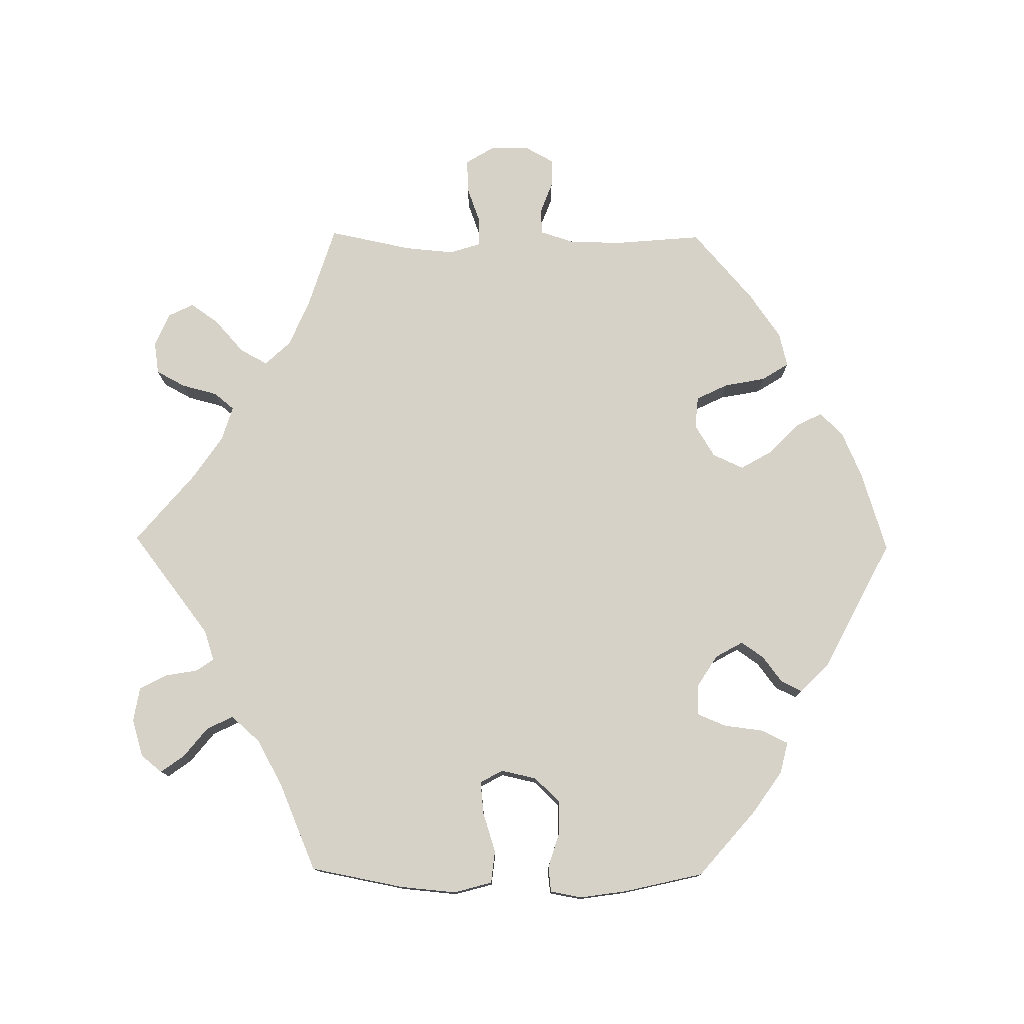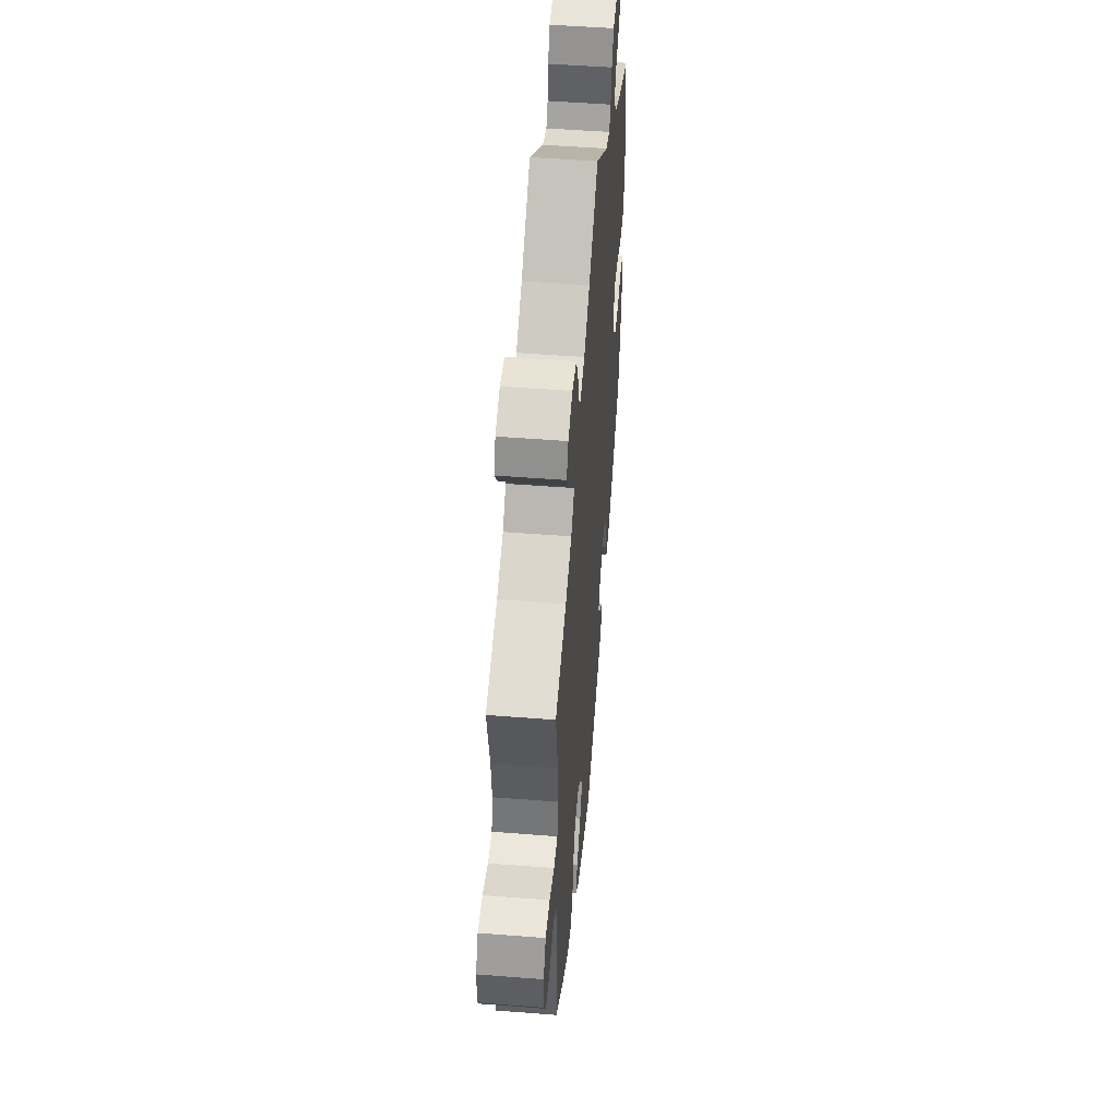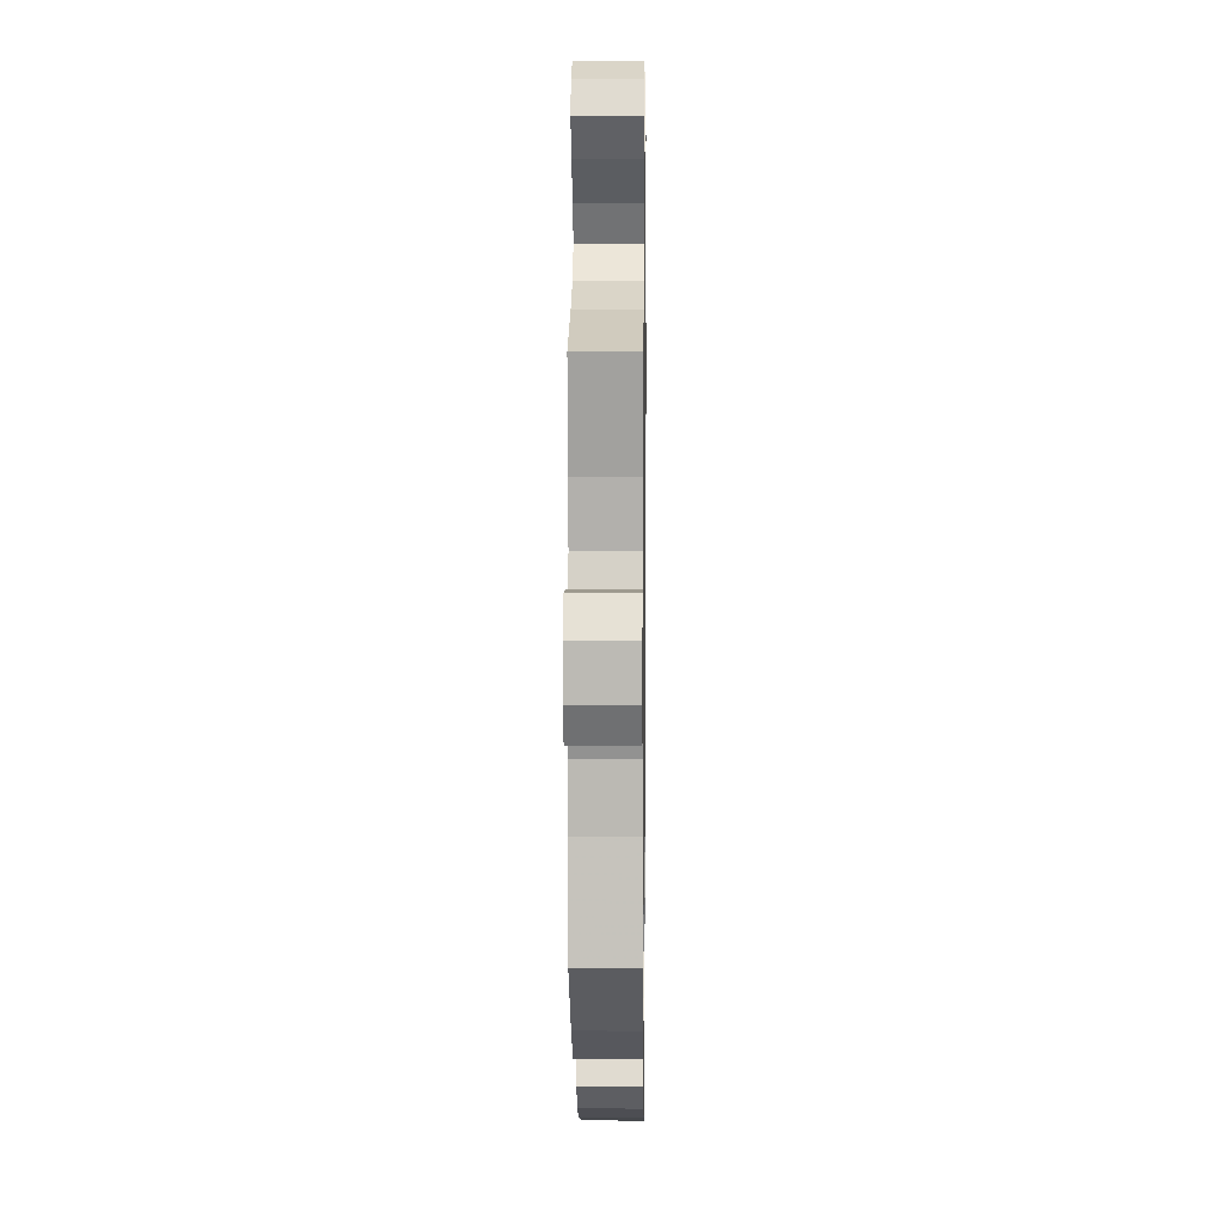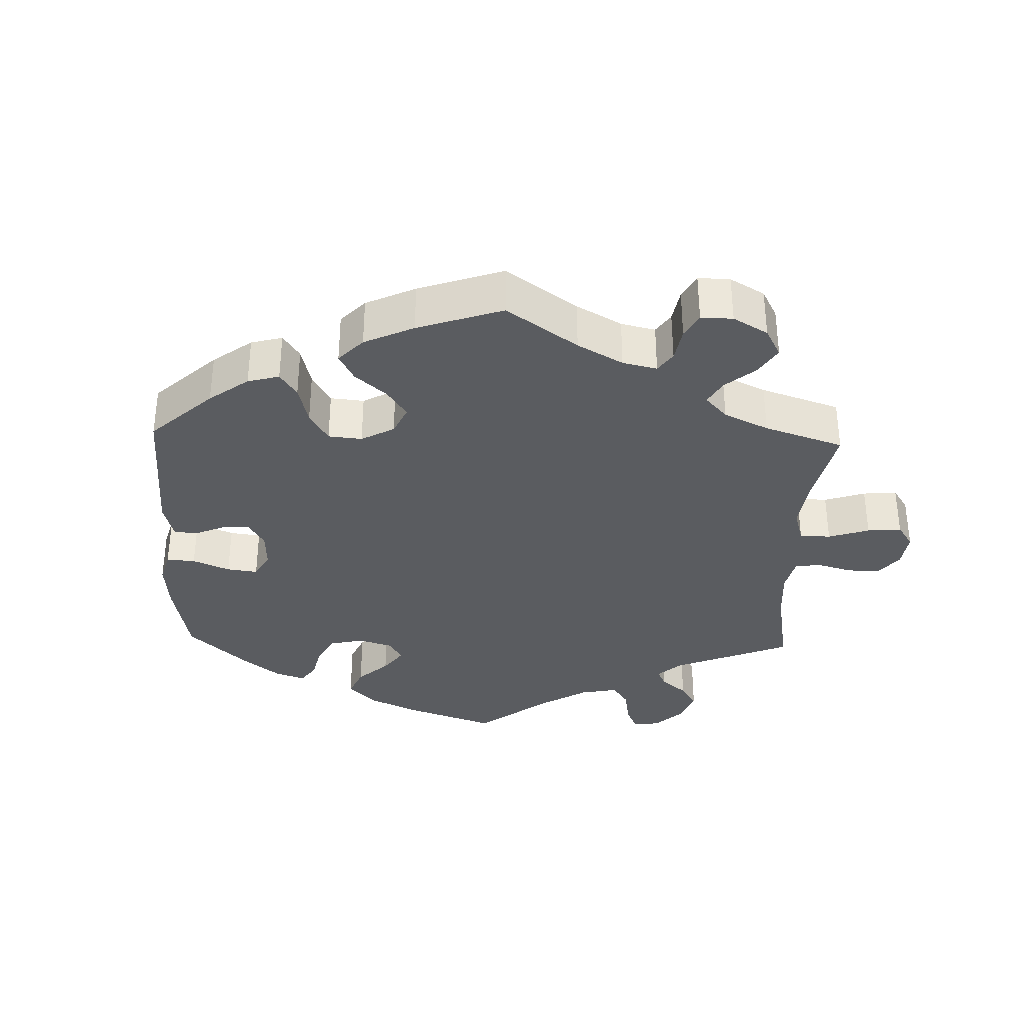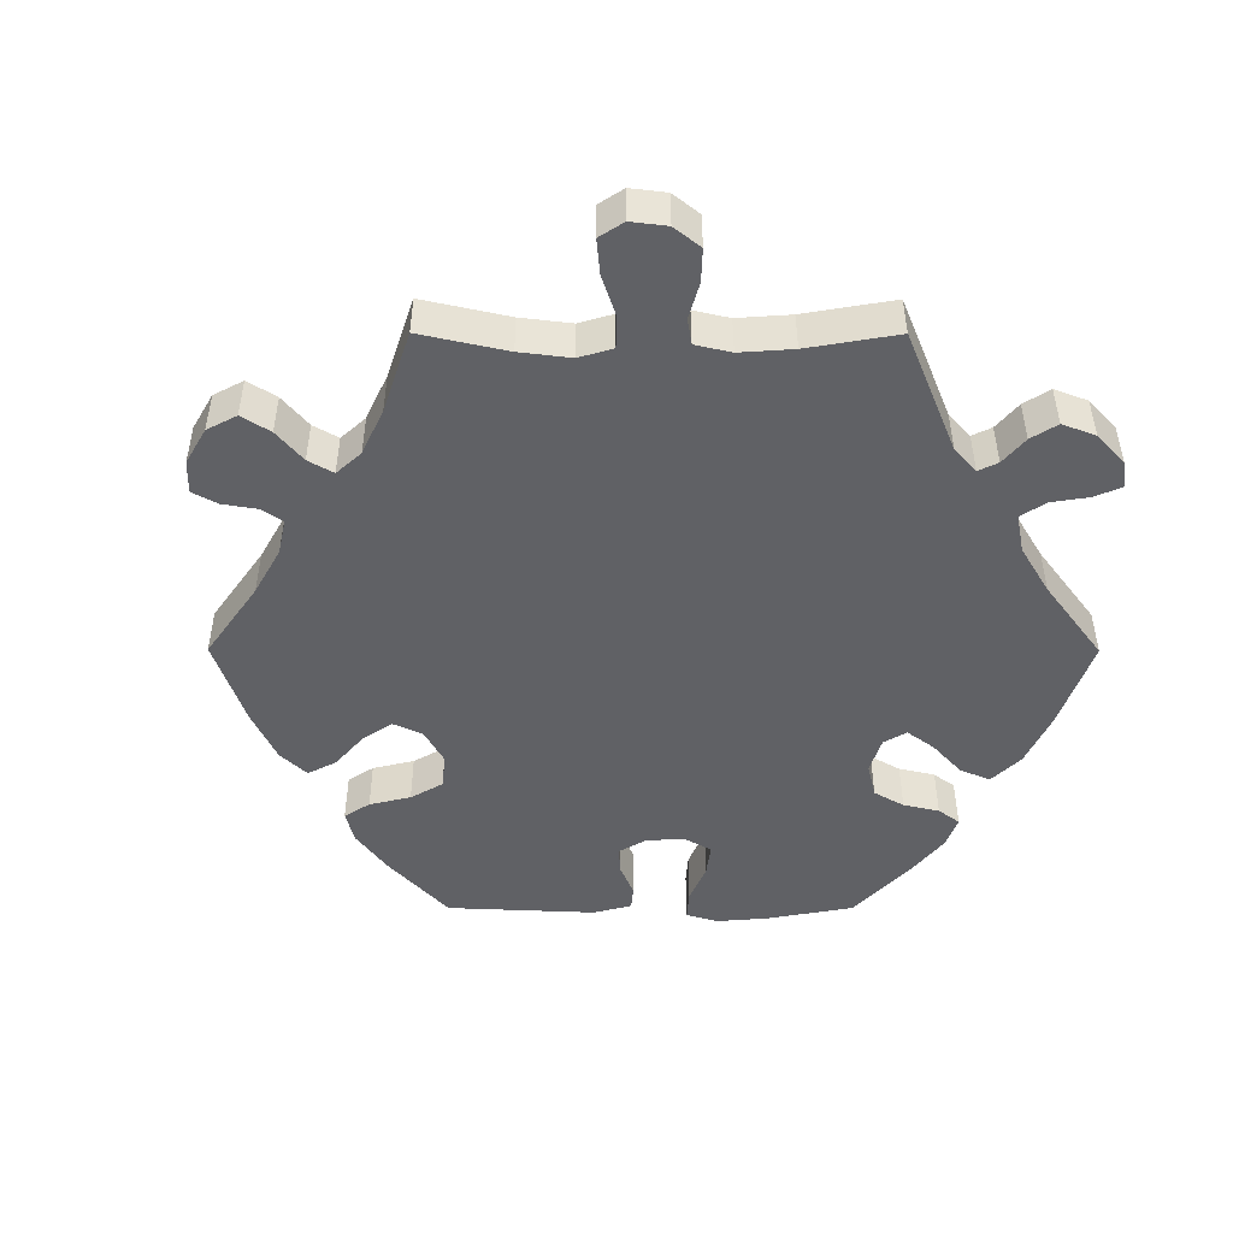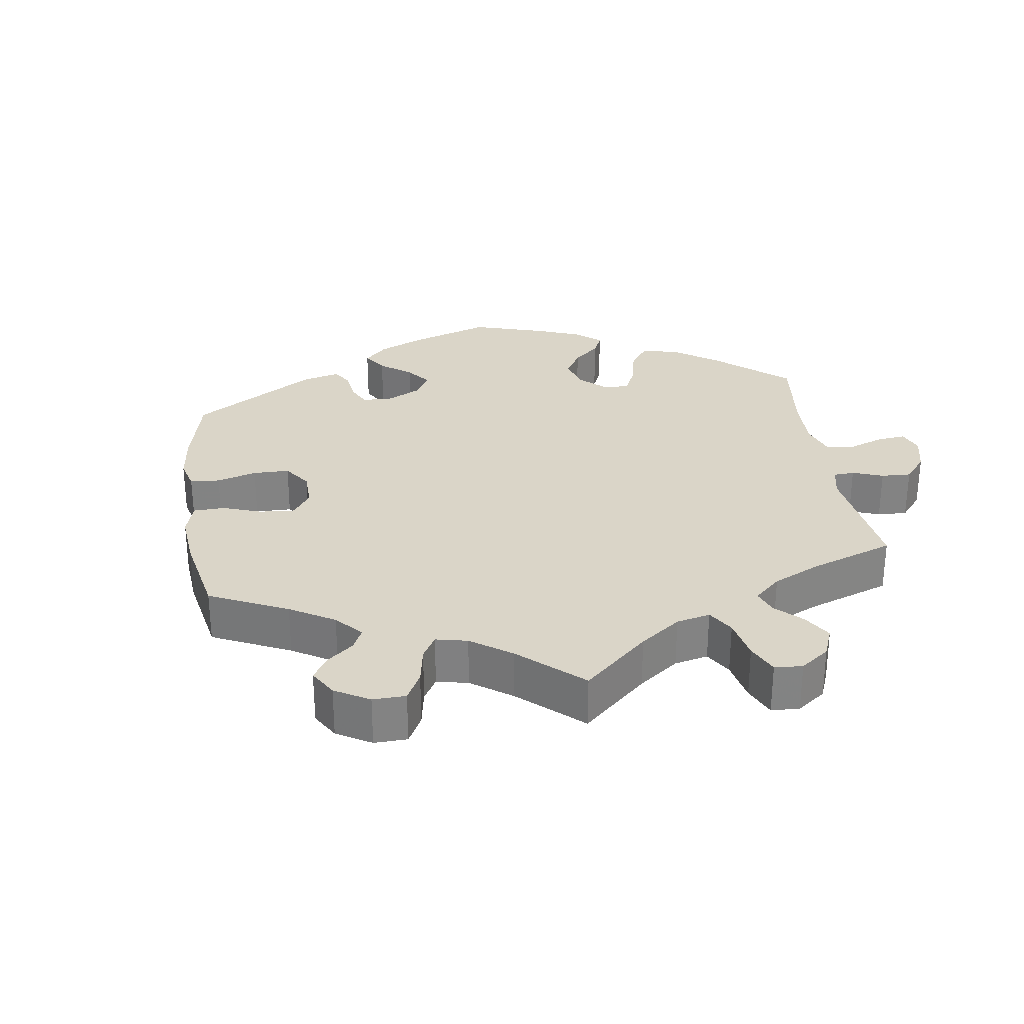
<metadata>
{"format":"obj","ext":"obj","renderer":"f3d","projection":"perspective","resolution":1024,"background":"white","views":[{"elev":77.3,"azim":90.7,"up":"+Y"},{"elev":50.4,"azim":-85.1,"up":"+Z"},{"elev":6.2,"azim":-89.2,"up":"+Z"},{"elev":-34.4,"azim":-122.0,"up":"+Y"},{"elev":-48.2,"azim":-30.1,"up":"+Y"},{"elev":29.4,"azim":-68.1,"up":"+Y"}]}
</metadata>
<code>
v 0.525 0.07 0.157
v 0.532 0.07 0.078
v 0.517 0.07 0.024
v 0.471 0.07 0.019
v 0.415 0.07 0.037
v 0.369 0.07 0.042
v 0.351 0.07 0.01
v 0.362 0.07 -0.04
v 0.396 0.07 -0.076
v 0.444 0.07 -0.076
v 0.493 0.07 -0.061
v 0.529 0.07 -0.065
v 0.537 0.07 -0.11
v 0.527 0.07 -0.177
v 0.501 0.07 -0.288
v 0.408 0.07 -0.368
v 0.349 0.07 -0.409
v 0.304 0.07 -0.42
v 0.286 0.07 -0.383
v 0.279 0.07 -0.326
v 0.262 0.07 -0.285
v 0.22 0.07 -0.285
v 0.174 0.07 -0.314
v 0.152 0.07 -0.353
v 0.174 0.07 -0.385
v 0.211 0.07 -0.413
v 0.225 0.07 -0.443
v 0.186 0.07 -0.482
v 0.001 0.07 -0.578
v -0.114 0.07 -0.542
v -0.178 0.07 -0.514
v -0.211 0.07 -0.481
v -0.192 0.07 -0.443
v -0.149 0.07 -0.402
v -0.123 0.07 -0.357
v -0.143 0.07 -0.313
v -0.189 0.07 -0.285
v -0.234 0.07 -0.289
v -0.256 0.07 -0.334
v -0.267 0.07 -0.392
v -0.291 0.07 -0.43
v -0.34 0.07 -0.418
v -0.404 0.07 -0.373
v -0.501 0.07 -0.288
v -0.49 0.07 -0.165
v -0.491 0.07 -0.091
v -0.506 0.07 -0.043
v -0.541 0.07 -0.04
v -0.587 0.07 -0.057
v -0.627 0.07 -0.058
v -0.649 0.07 -0.018
v -0.649 0.07 0.039
v -0.624 0.07 0.079
v -0.577 0.07 0.077
v -0.525 0.07 0.058
v -0.485 0.07 0.058
v -0.471 0.07 0.102
v -0.477 0.07 0.172
v -0.501 0.07 0.289
v -0.383 0.07 0.326
v -0.317 0.07 0.354
v -0.283 0.07 0.39
v -0.304 0.07 0.429
v -0.35 0.07 0.47
v -0.378 0.07 0.51
v -0.36 0.07 0.546
v -0.313 0.07 0.566
v -0.267 0.07 0.559
v -0.245 0.07 0.518
v -0.232 0.07 0.467
v -0.209 0.07 0.439
v -0.16 0.07 0.454
v -0.098 0.07 0.496
v 0 0.07 0.578
v 0.145 0.07 0.466
v 0.188 0.07 0.452
v 0.205 0.07 0.477
v 0.213 0.07 0.523
v 0.233 0.07 0.561
v 0.282 0.07 0.569
v 0.335 0.07 0.553
v 0.359 0.07 0.523
v 0.335 0.07 0.49
v 0.293 0.07 0.456
v 0.275 0.07 0.419
v 0.311 0.07 0.378
v 0.378 0.07 0.341
v 0.5 0.07 0.289
v 0.525 0 0.157
v 0.532 0 0.078
v 0.517 0 0.024
v 0.471 0 0.019
v 0.415 0 0.037
v 0.369 0 0.042
v 0.351 0 0.01
v 0.362 0 -0.04
v 0.396 0 -0.076
v 0.444 0 -0.076
v 0.493 0 -0.061
v 0.529 0 -0.065
v 0.537 0 -0.11
v 0.527 0 -0.177
v 0.501 0 -0.288
v 0.408 0 -0.368
v 0.349 0 -0.409
v 0.304 0 -0.42
v 0.286 0 -0.383
v 0.279 0 -0.326
v 0.262 0 -0.285
v 0.22 0 -0.285
v 0.174 0 -0.314
v 0.152 0 -0.353
v 0.174 0 -0.385
v 0.211 0 -0.413
v 0.225 0 -0.443
v 0.186 0 -0.482
v 0.001 0 -0.578
v -0.114 0 -0.542
v -0.178 0 -0.514
v -0.211 0 -0.481
v -0.192 0 -0.443
v -0.149 0 -0.402
v -0.123 0 -0.357
v -0.143 0 -0.313
v -0.189 0 -0.285
v -0.234 0 -0.289
v -0.256 0 -0.334
v -0.267 0 -0.392
v -0.291 0 -0.43
v -0.34 0 -0.418
v -0.404 0 -0.373
v -0.501 0 -0.288
v -0.49 0 -0.165
v -0.491 0 -0.091
v -0.506 0 -0.043
v -0.541 0 -0.04
v -0.587 0 -0.057
v -0.627 0 -0.058
v -0.649 0 -0.018
v -0.649 0 0.039
v -0.624 0 0.079
v -0.577 0 0.077
v -0.525 0 0.058
v -0.485 0 0.058
v -0.471 0 0.102
v -0.477 0 0.172
v -0.501 0 0.289
v -0.383 0 0.326
v -0.317 0 0.354
v -0.283 0 0.39
v -0.304 0 0.429
v -0.35 0 0.47
v -0.378 0 0.51
v -0.36 0 0.546
v -0.313 0 0.566
v -0.267 0 0.559
v -0.245 0 0.518
v -0.232 0 0.467
v -0.209 0 0.439
v -0.16 0 0.454
v -0.098 0 0.496
v 0 0 0.578
v 0.145 0 0.466
v 0.188 0 0.452
v 0.205 0 0.477
v 0.213 0 0.523
v 0.233 0 0.561
v 0.282 0 0.569
v 0.335 0 0.553
v 0.359 0 0.523
v 0.335 0 0.49
v 0.293 0 0.456
v 0.275 0 0.419
v 0.311 0 0.378
v 0.378 0 0.341
v 0.5 0 0.289
f 87 88 1 2
f 86 87 2 3
f 85 86 3 4
f 81 82 83 84
f 81 84 85
f 80 81 85
f 77 78 79 80
f 76 77 80 85
f 75 76 85 4
f 73 74 75 4
f 67 68 69 70
f 65 66 67 70
f 63 64 65 70
f 62 63 70 71
f 61 62 71 72
f 58 59 60
f 57 58 60 61
f 56 57 61 72
f 52 53 54 55
f 52 55 56
f 51 52 56
f 48 49 50 51
f 47 48 51 56
f 46 47 56 72
f 42 43 44 45
f 39 40 41 42
f 38 39 42 45
f 37 38 45 46
f 31 32 33 34
f 31 34 35
f 30 31 35
f 29 30 35
f 28 29 35 36
f 25 26 27 28
f 24 25 28 36
f 17 18 19 20
f 17 20 21
f 16 17 21
f 15 16 21
f 14 15 21
f 13 14 21 22
f 10 11 12 13
f 9 10 13 22
f 72 73 4 5
f 23 24 36 37
f 8 9 22 23
f 7 8 23 37
f 6 7 37 46
f 72 5 6
f 6 46 72
f 90 89 176 175
f 91 90 175 174
f 92 91 174 173
f 172 171 170 169
f 173 172 169
f 173 169 168
f 168 167 166 165
f 173 168 165 164
f 92 173 164 163
f 92 163 162 161
f 158 157 156 155
f 158 155 154 153
f 158 153 152 151
f 159 158 151 150
f 160 159 150 149
f 148 147 146
f 149 148 146 145
f 160 149 145 144
f 143 142 141 140
f 144 143 140
f 144 140 139
f 139 138 137 136
f 144 139 136 135
f 160 144 135 134
f 133 132 131 130
f 130 129 128 127
f 133 130 127 126
f 134 133 126 125
f 122 121 120 119
f 123 122 119
f 123 119 118
f 123 118 117
f 124 123 117 116
f 116 115 114 113
f 124 116 113 112
f 108 107 106 105
f 109 108 105
f 109 105 104
f 109 104 103
f 109 103 102
f 110 109 102 101
f 101 100 99 98
f 110 101 98 97
f 93 92 161 160
f 125 124 112 111
f 111 110 97 96
f 125 111 96 95
f 134 125 95 94
f 94 93 160
f 160 134 94
f 1 89 90 2
f 2 90 91 3
f 3 91 92 4
f 4 92 93 5
f 5 93 94 6
f 6 94 95 7
f 7 95 96 8
f 8 96 97 9
f 9 97 98 10
f 10 98 99 11
f 11 99 100 12
f 12 100 101 13
f 13 101 102 14
f 14 102 103 15
f 15 103 104 16
f 16 104 105 17
f 17 105 106 18
f 18 106 107 19
f 19 107 108 20
f 20 108 109 21
f 21 109 110 22
f 22 110 111 23
f 23 111 112 24
f 24 112 113 25
f 25 113 114 26
f 26 114 115 27
f 27 115 116 28
f 28 116 117 29
f 29 117 118 30
f 30 118 119 31
f 31 119 120 32
f 32 120 121 33
f 33 121 122 34
f 34 122 123 35
f 35 123 124 36
f 36 124 125 37
f 37 125 126 38
f 38 126 127 39
f 39 127 128 40
f 40 128 129 41
f 41 129 130 42
f 42 130 131 43
f 43 131 132 44
f 44 132 133 45
f 45 133 134 46
f 46 134 135 47
f 47 135 136 48
f 48 136 137 49
f 49 137 138 50
f 50 138 139 51
f 51 139 140 52
f 52 140 141 53
f 53 141 142 54
f 54 142 143 55
f 55 143 144 56
f 56 144 145 57
f 57 145 146 58
f 58 146 147 59
f 59 147 148 60
f 60 148 149 61
f 61 149 150 62
f 62 150 151 63
f 63 151 152 64
f 64 152 153 65
f 65 153 154 66
f 66 154 155 67
f 67 155 156 68
f 68 156 157 69
f 69 157 158 70
f 70 158 159 71
f 71 159 160 72
f 72 160 161 73
f 73 161 162 74
f 74 162 163 75
f 75 163 164 76
f 76 164 165 77
f 77 165 166 78
f 78 166 167 79
f 79 167 168 80
f 80 168 169 81
f 81 169 170 82
f 82 170 171 83
f 83 171 172 84
f 84 172 173 85
f 85 173 174 86
f 86 174 175 87
f 87 175 176 88
f 88 176 89 1

</code>
